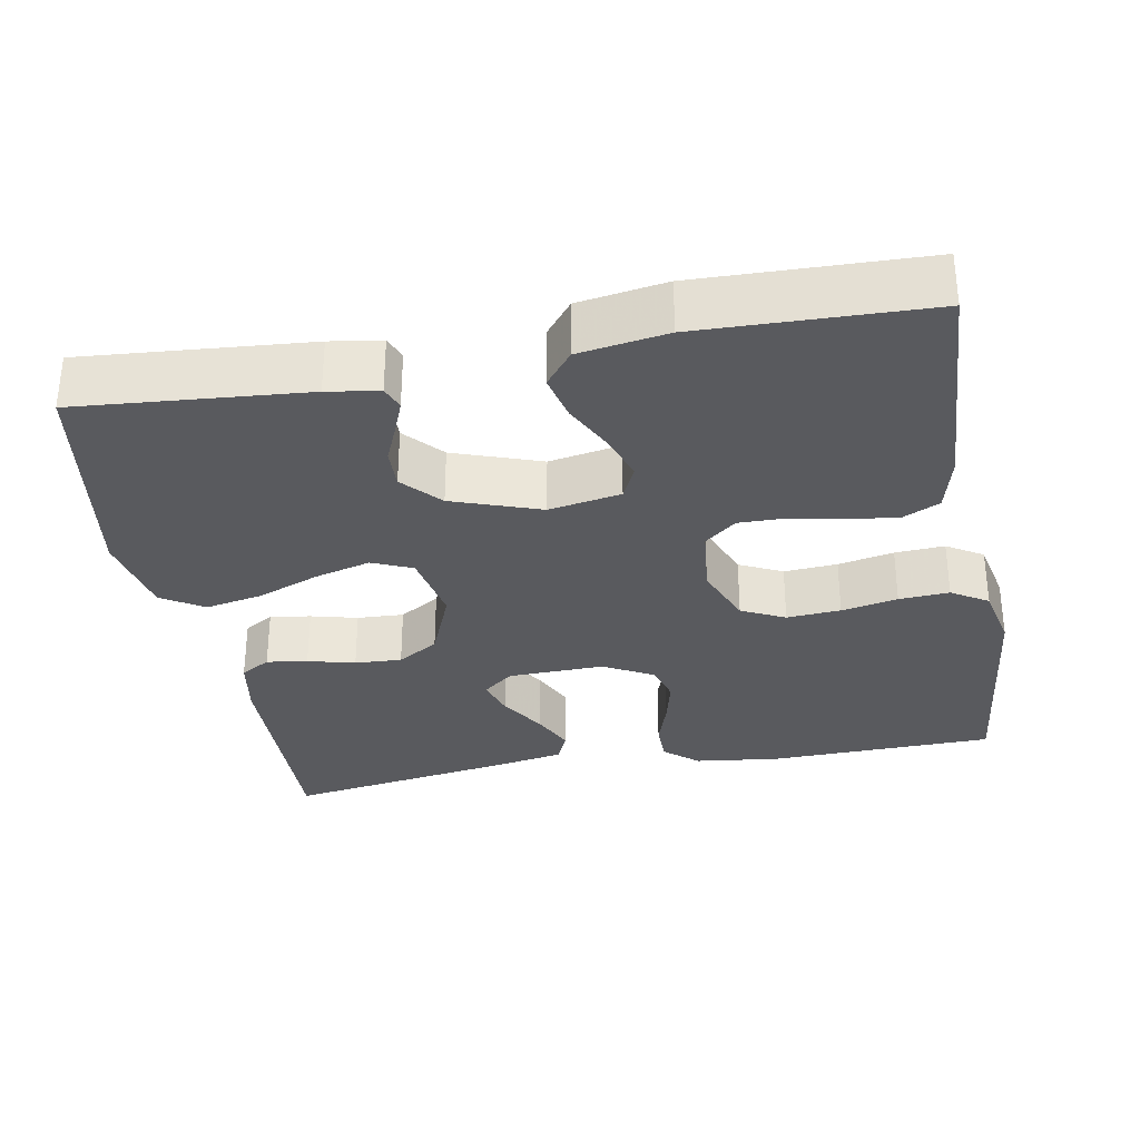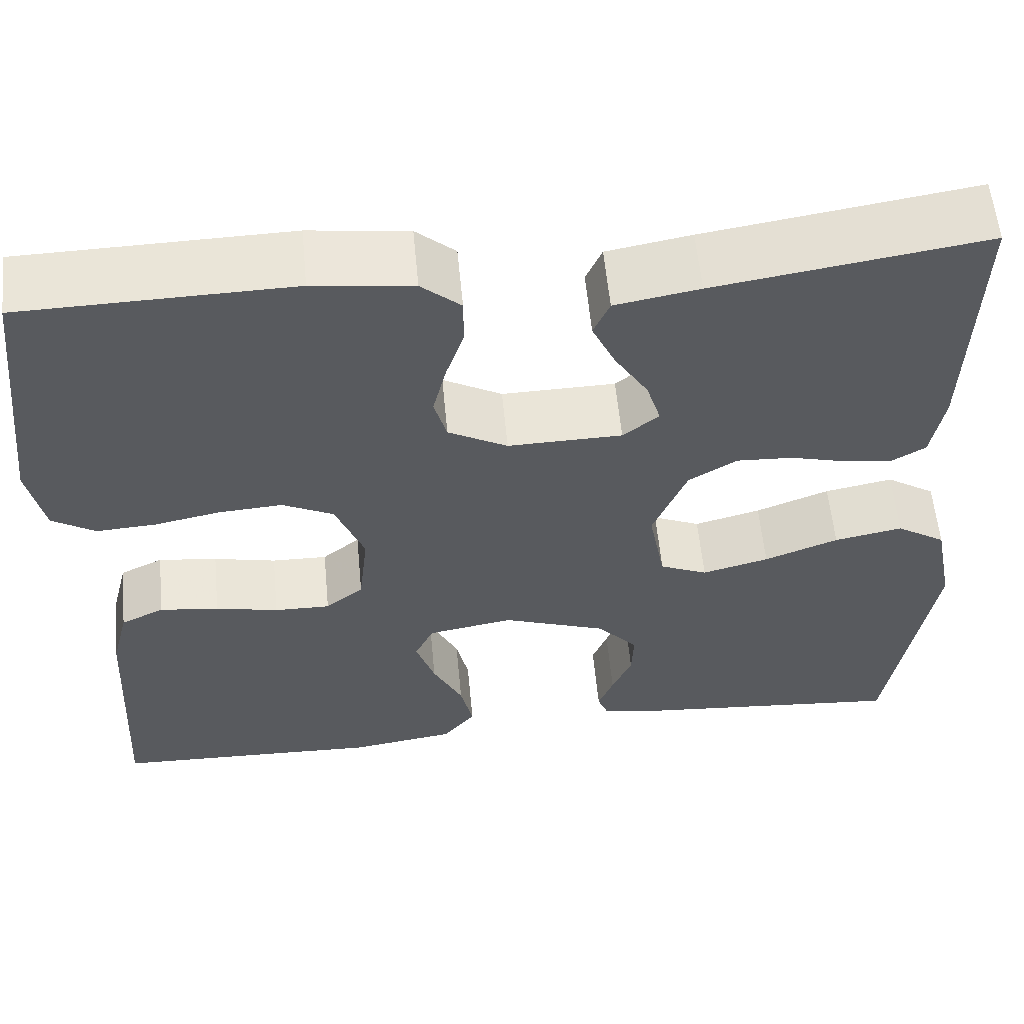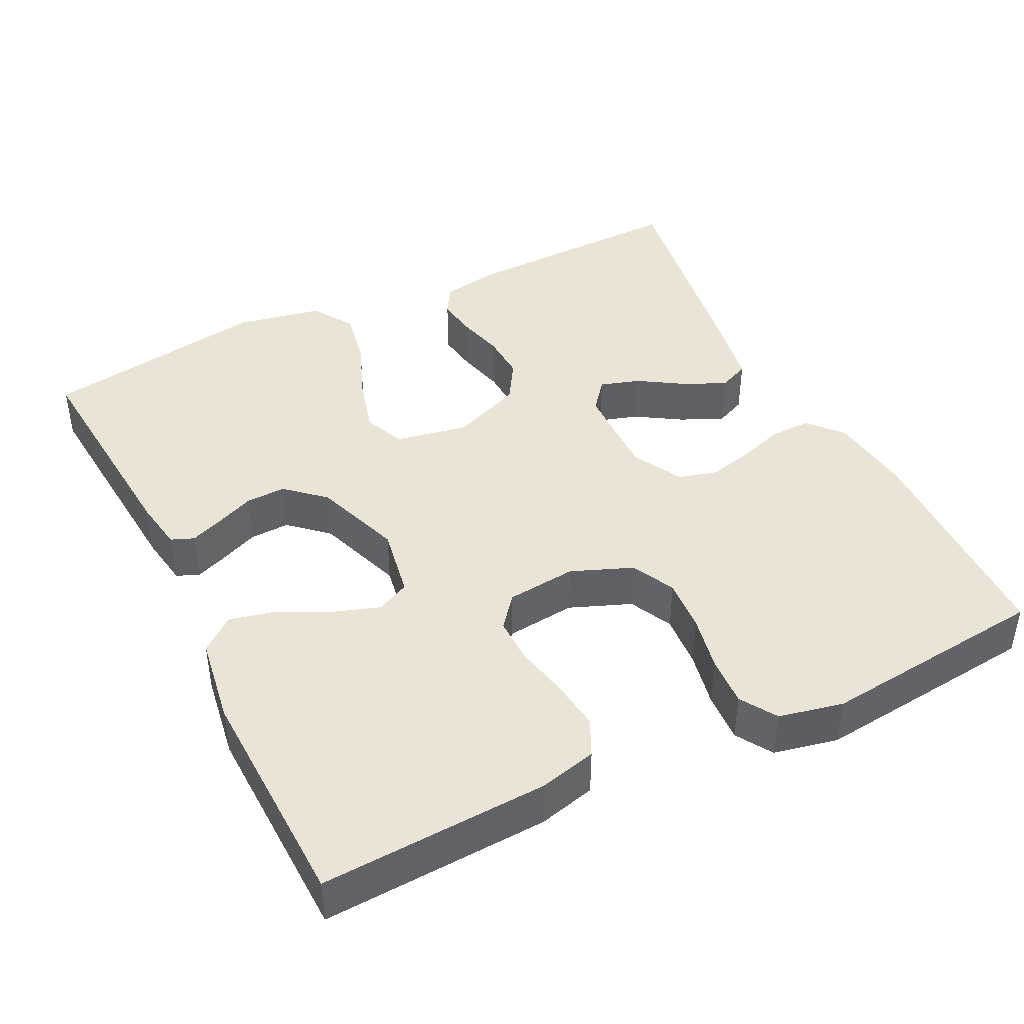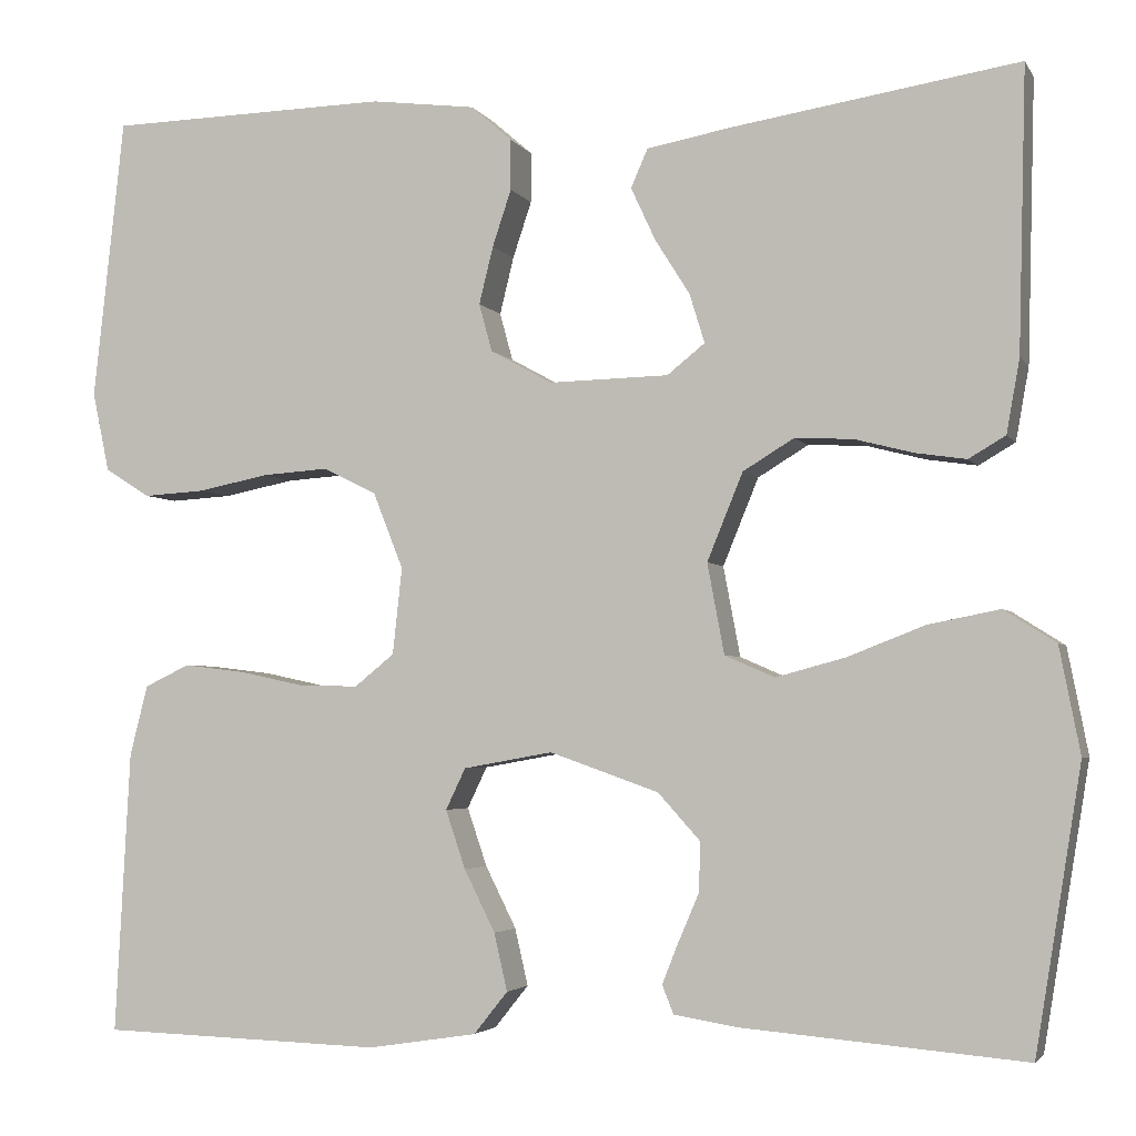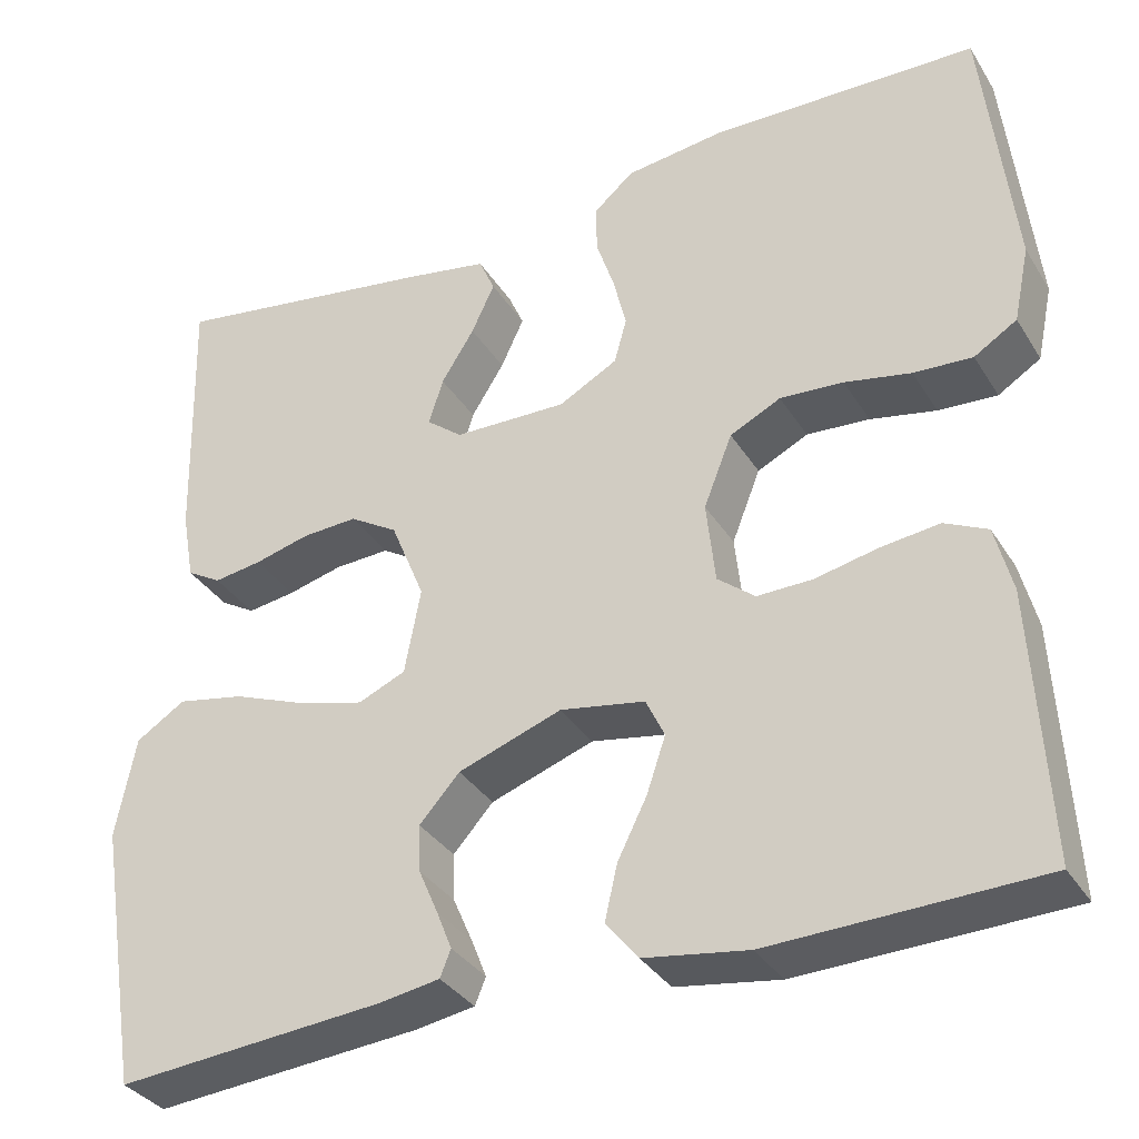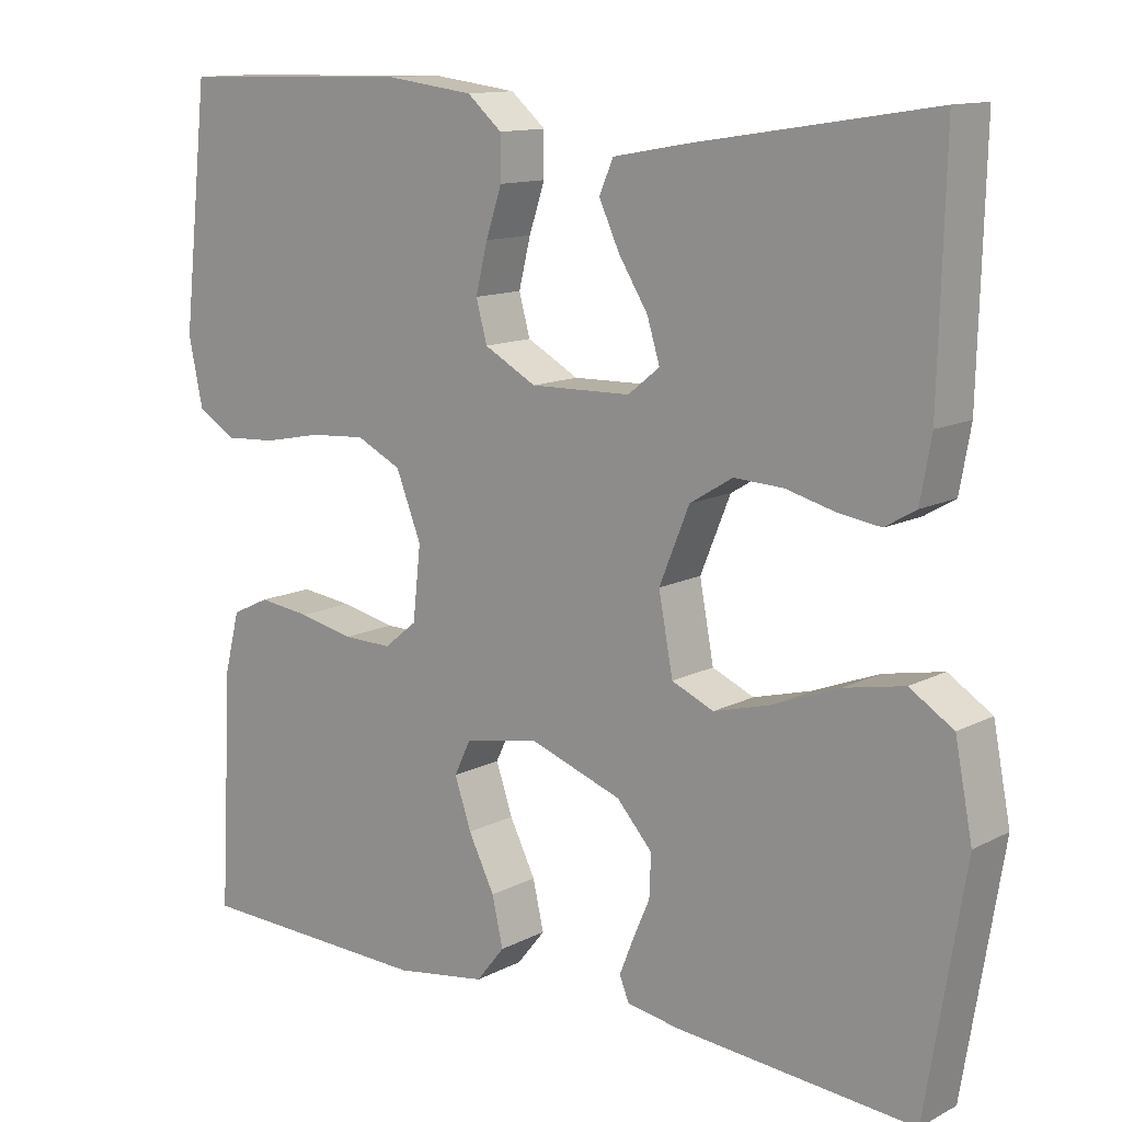
<metadata>
{"format":"obj","ext":"obj","renderer":"f3d","projection":"perspective","resolution":1024,"background":"white","views":[{"elev":-31.8,"azim":-169.5,"up":"+Y"},{"elev":57.9,"azim":-5.4,"up":"+Z"},{"elev":42.7,"azim":-116.3,"up":"+Y"},{"elev":-3.4,"azim":17.1,"up":"+Z"},{"elev":-34.3,"azim":-152.4,"up":"+Z"},{"elev":12.5,"azim":40.0,"up":"+Z"}]}
</metadata>
<code>
v -0.5 0.07 0.5
v -0.2 0.07 0.507
v -0.089 0.07 0.493
v -0.045 0.07 0.455
v -0.045 0.07 0.401
v -0.065 0.07 0.341
v -0.08 0.07 0.28
v -0.066 0.07 0.229
v 0 0.07 0.193
v 0.127 0.07 0.196
v 0.167 0.07 0.228
v 0.151 0.07 0.28
v 0.114 0.07 0.339
v 0.088 0.07 0.395
v 0.106 0.07 0.436
v 0.2 0.07 0.453
v 0.5 0.07 0.5
v 0.492 0.07 0.2
v 0.478 0.07 0.122
v 0.439 0.07 0.099
v 0.385 0.07 0.107
v 0.323 0.07 0.123
v 0.261 0.07 0.126
v 0.207 0.07 0.093
v 0.169 0.07 0
v 0.187 0.07 -0.096
v 0.24 0.07 -0.119
v 0.314 0.07 -0.099
v 0.396 0.07 -0.067
v 0.472 0.07 -0.052
v 0.527 0.07 -0.087
v 0.549 0.07 -0.2
v 0.5 0.07 -0.5
v 0.2 0.07 -0.475
v 0.132 0.07 -0.464
v 0.12 0.07 -0.434
v 0.137 0.07 -0.391
v 0.159 0.07 -0.34
v 0.161 0.07 -0.287
v 0.116 0.07 -0.237
v 0 0.07 -0.196
v -0.095 0.07 -0.213
v -0.116 0.07 -0.257
v -0.095 0.07 -0.319
v -0.062 0.07 -0.385
v -0.048 0.07 -0.446
v -0.084 0.07 -0.491
v -0.2 0.07 -0.509
v -0.5 0.07 -0.5
v -0.484 0.07 -0.2
v -0.465 0.07 -0.125
v -0.417 0.07 -0.102
v -0.351 0.07 -0.11
v -0.281 0.07 -0.125
v -0.219 0.07 -0.126
v -0.177 0.07 -0.092
v -0.167 0.07 0
v -0.199 0.07 0.081
v -0.256 0.07 0.109
v -0.327 0.07 0.104
v -0.401 0.07 0.089
v -0.467 0.07 0.085
v -0.515 0.07 0.115
v -0.533 0.07 0.2
v -0.5 0 0.5
v -0.2 0 0.507
v -0.089 0 0.493
v -0.045 0 0.455
v -0.045 0 0.401
v -0.065 0 0.341
v -0.08 0 0.28
v -0.066 0 0.229
v 0 0 0.193
v 0.127 0 0.196
v 0.167 0 0.228
v 0.151 0 0.28
v 0.114 0 0.339
v 0.088 0 0.395
v 0.106 0 0.436
v 0.2 0 0.453
v 0.5 0 0.5
v 0.492 0 0.2
v 0.478 0 0.122
v 0.439 0 0.099
v 0.385 0 0.107
v 0.323 0 0.123
v 0.261 0 0.126
v 0.207 0 0.093
v 0.169 0 0
v 0.187 0 -0.096
v 0.24 0 -0.119
v 0.314 0 -0.099
v 0.396 0 -0.067
v 0.472 0 -0.052
v 0.527 0 -0.087
v 0.549 0 -0.2
v 0.5 0 -0.5
v 0.2 0 -0.475
v 0.132 0 -0.464
v 0.12 0 -0.434
v 0.137 0 -0.391
v 0.159 0 -0.34
v 0.161 0 -0.287
v 0.116 0 -0.237
v 0 0 -0.196
v -0.095 0 -0.213
v -0.116 0 -0.257
v -0.095 0 -0.319
v -0.062 0 -0.385
v -0.048 0 -0.446
v -0.084 0 -0.491
v -0.2 0 -0.509
v -0.5 0 -0.5
v -0.484 0 -0.2
v -0.465 0 -0.125
v -0.417 0 -0.102
v -0.351 0 -0.11
v -0.281 0 -0.125
v -0.219 0 -0.126
v -0.177 0 -0.092
v -0.167 0 0
v -0.199 0 0.081
v -0.256 0 0.109
v -0.327 0 0.104
v -0.401 0 0.089
v -0.467 0 0.085
v -0.515 0 0.115
v -0.533 0 0.2
f 60 61 62 63
f 59 60 63 64
f 51 52 53 54
f 51 54 55
f 50 51 55
f 49 50 55
f 48 49 55 56
f 44 45 46 47
f 43 44 47 48
f 35 36 37 38
f 33 34 35 38
f 33 38 39
f 32 33 39 40
f 28 29 30 31
f 27 28 31 32
f 19 20 21 22
f 19 22 23
f 18 19 23
f 17 18 23
f 16 17 23 24
f 12 13 14 15
f 11 12 15 16
f 3 4 5 6
f 3 6 7
f 2 3 7
f 59 64 1 2
f 58 59 2 7
f 57 58 7 8
f 43 48 56 57
f 42 43 57 8
f 41 42 8 9
f 27 32 40 41
f 26 27 41
f 25 26 41 9
f 11 16 24 25
f 10 11 25
f 9 10 25
f 127 126 125 124
f 128 127 124 123
f 118 117 116 115
f 119 118 115
f 119 115 114
f 119 114 113
f 120 119 113 112
f 111 110 109 108
f 112 111 108 107
f 102 101 100 99
f 102 99 98 97
f 103 102 97
f 104 103 97 96
f 95 94 93 92
f 96 95 92 91
f 86 85 84 83
f 87 86 83
f 87 83 82
f 87 82 81
f 88 87 81 80
f 79 78 77 76
f 80 79 76 75
f 70 69 68 67
f 71 70 67
f 71 67 66
f 66 65 128 123
f 71 66 123 122
f 72 71 122 121
f 121 120 112 107
f 72 121 107 106
f 73 72 106 105
f 105 104 96 91
f 105 91 90
f 73 105 90 89
f 89 88 80 75
f 89 75 74
f 89 74 73
f 1 65 66 2
f 2 66 67 3
f 3 67 68 4
f 4 68 69 5
f 5 69 70 6
f 6 70 71 7
f 7 71 72 8
f 8 72 73 9
f 9 73 74 10
f 10 74 75 11
f 11 75 76 12
f 12 76 77 13
f 13 77 78 14
f 14 78 79 15
f 15 79 80 16
f 16 80 81 17
f 17 81 82 18
f 18 82 83 19
f 19 83 84 20
f 20 84 85 21
f 21 85 86 22
f 22 86 87 23
f 23 87 88 24
f 24 88 89 25
f 25 89 90 26
f 26 90 91 27
f 27 91 92 28
f 28 92 93 29
f 29 93 94 30
f 30 94 95 31
f 31 95 96 32
f 32 96 97 33
f 33 97 98 34
f 34 98 99 35
f 35 99 100 36
f 36 100 101 37
f 37 101 102 38
f 38 102 103 39
f 39 103 104 40
f 40 104 105 41
f 41 105 106 42
f 42 106 107 43
f 43 107 108 44
f 44 108 109 45
f 45 109 110 46
f 46 110 111 47
f 47 111 112 48
f 48 112 113 49
f 49 113 114 50
f 50 114 115 51
f 51 115 116 52
f 52 116 117 53
f 53 117 118 54
f 54 118 119 55
f 55 119 120 56
f 56 120 121 57
f 57 121 122 58
f 58 122 123 59
f 59 123 124 60
f 60 124 125 61
f 61 125 126 62
f 62 126 127 63
f 63 127 128 64
f 64 128 65 1

</code>
